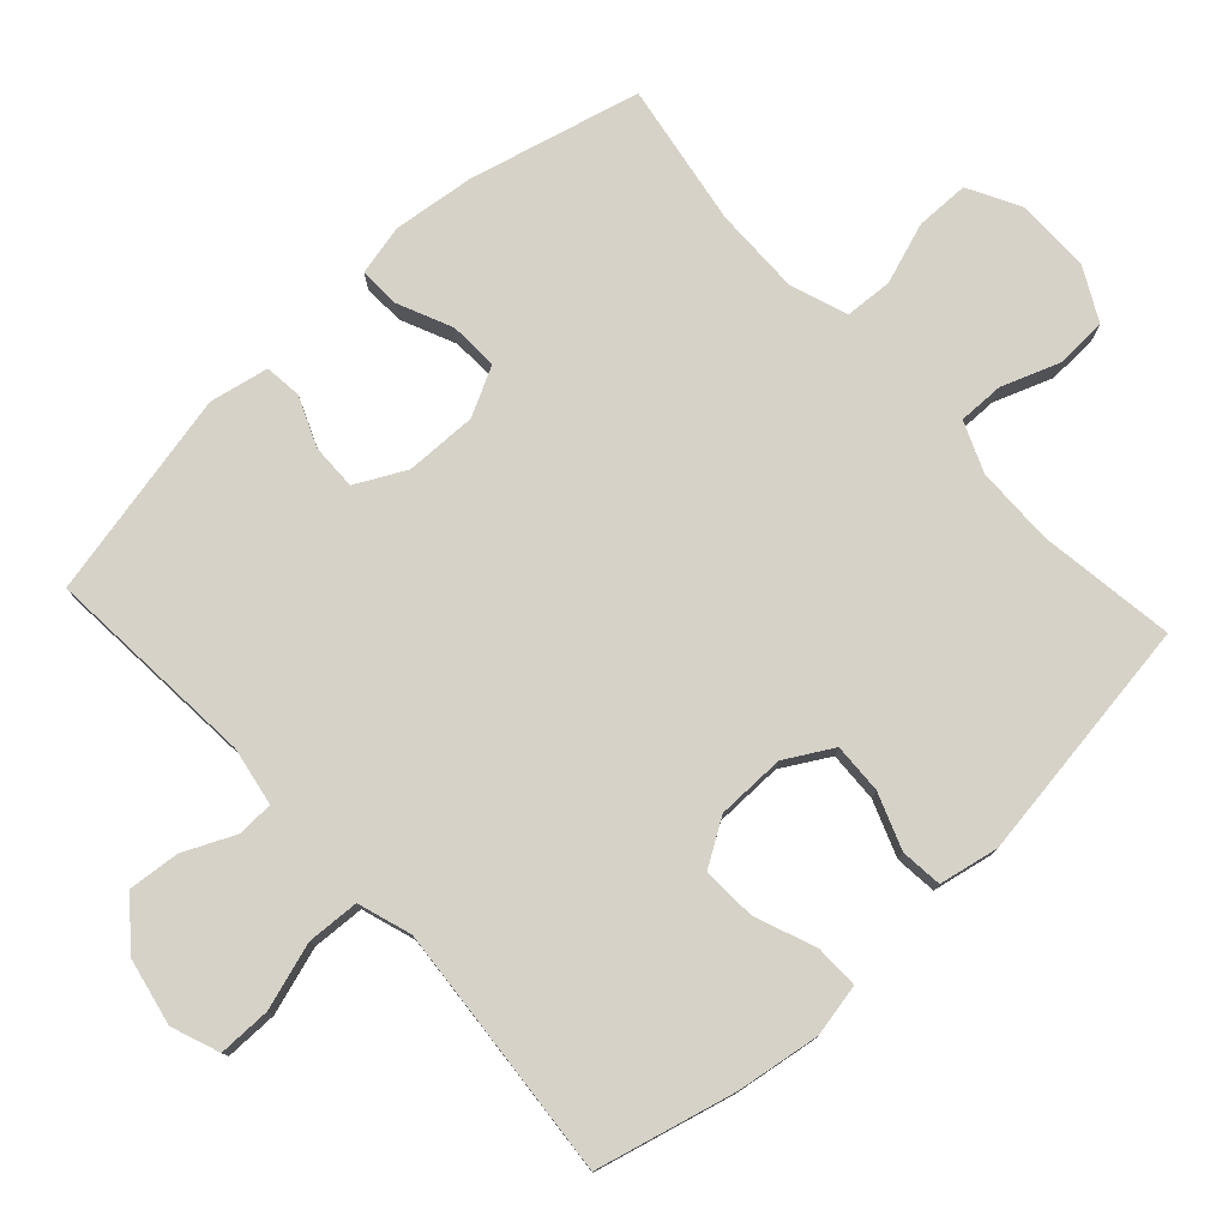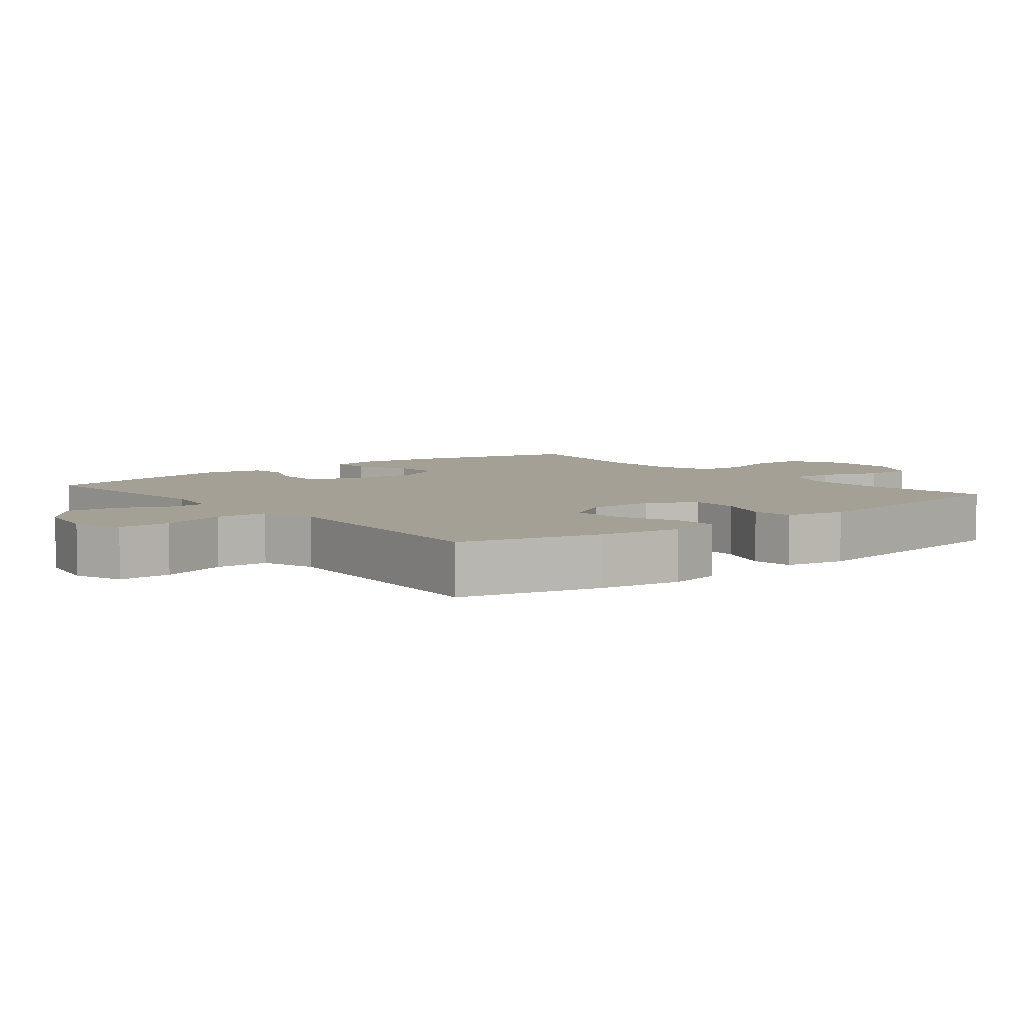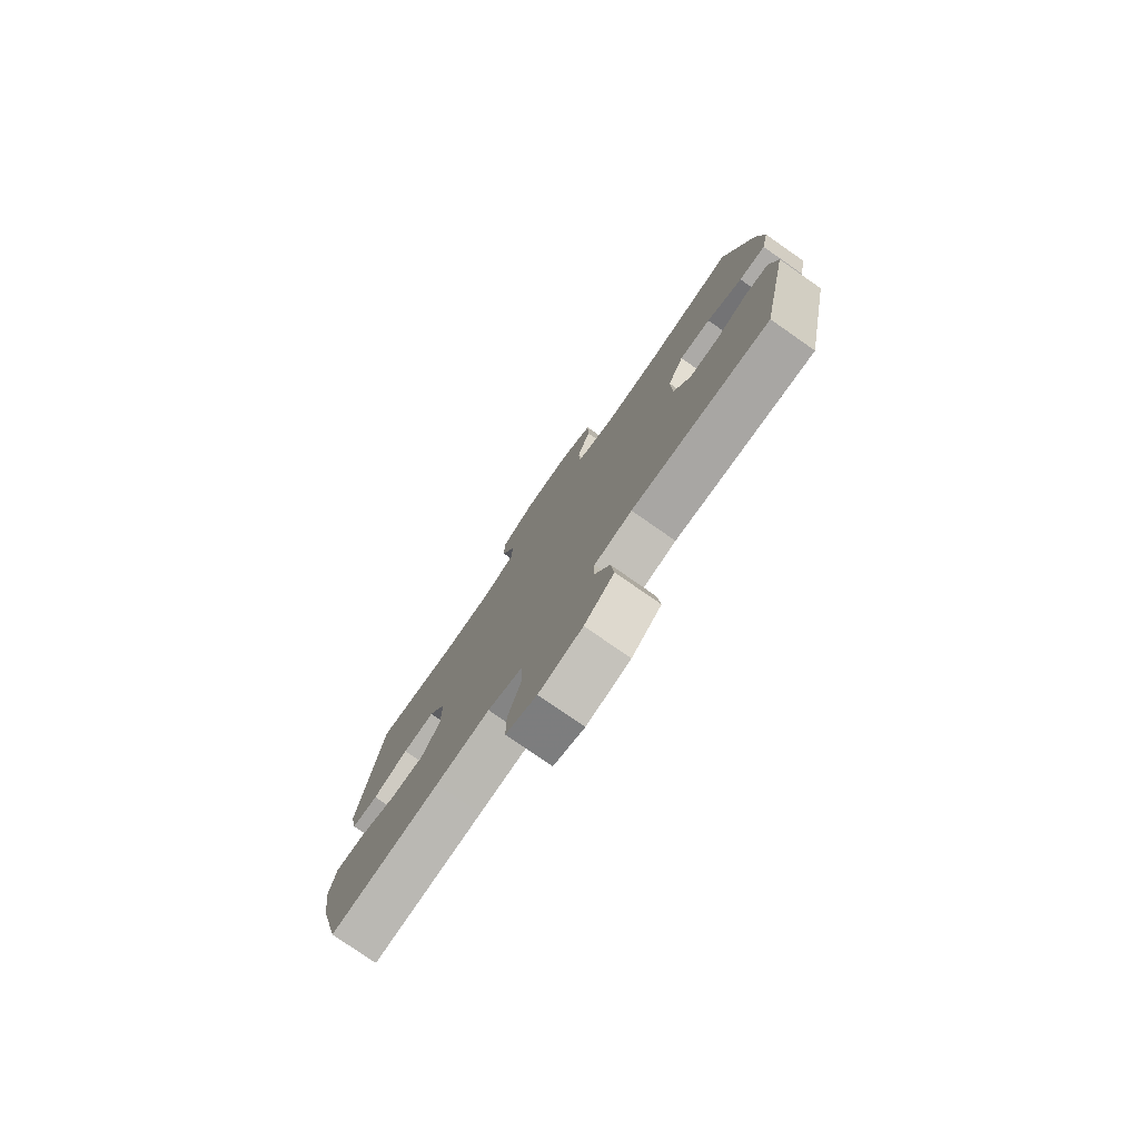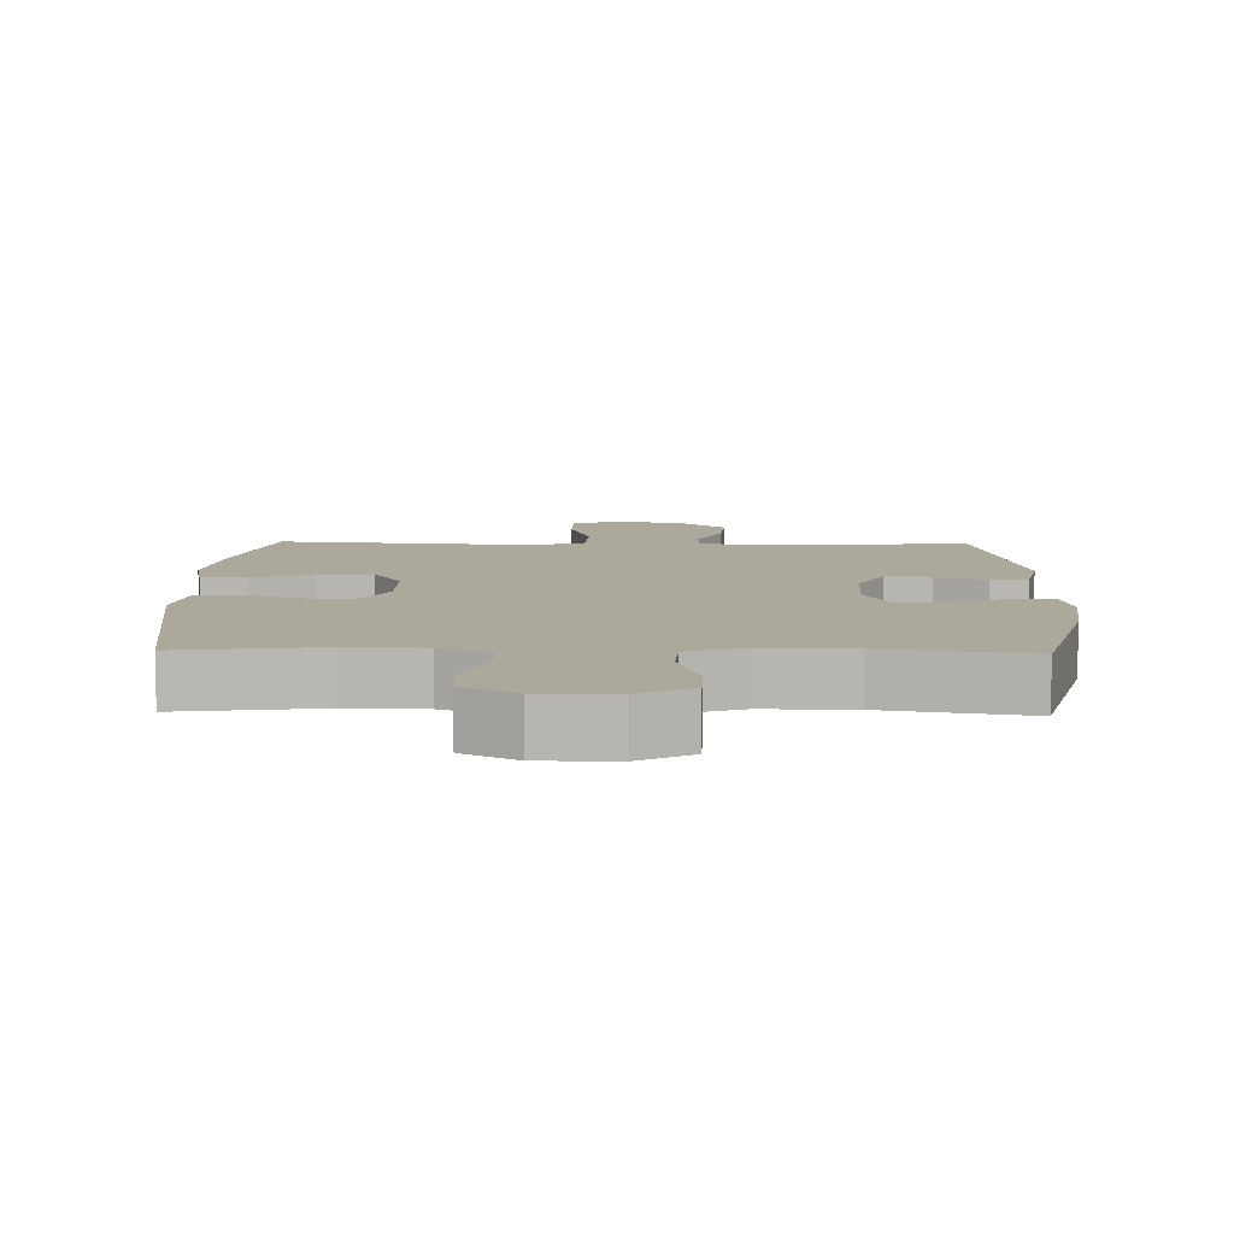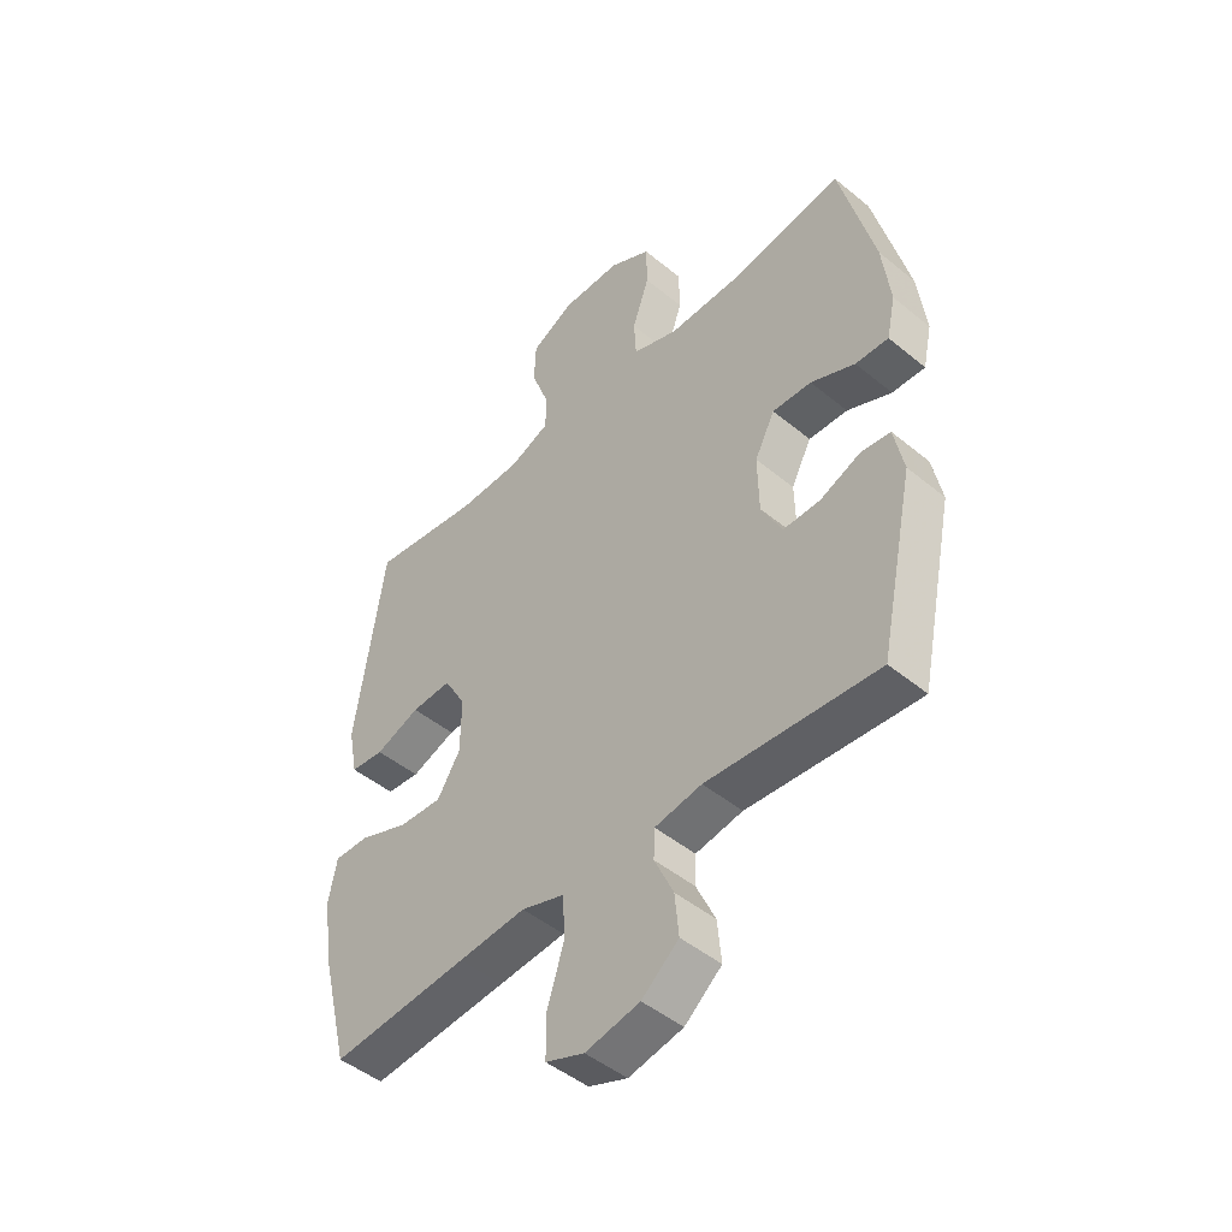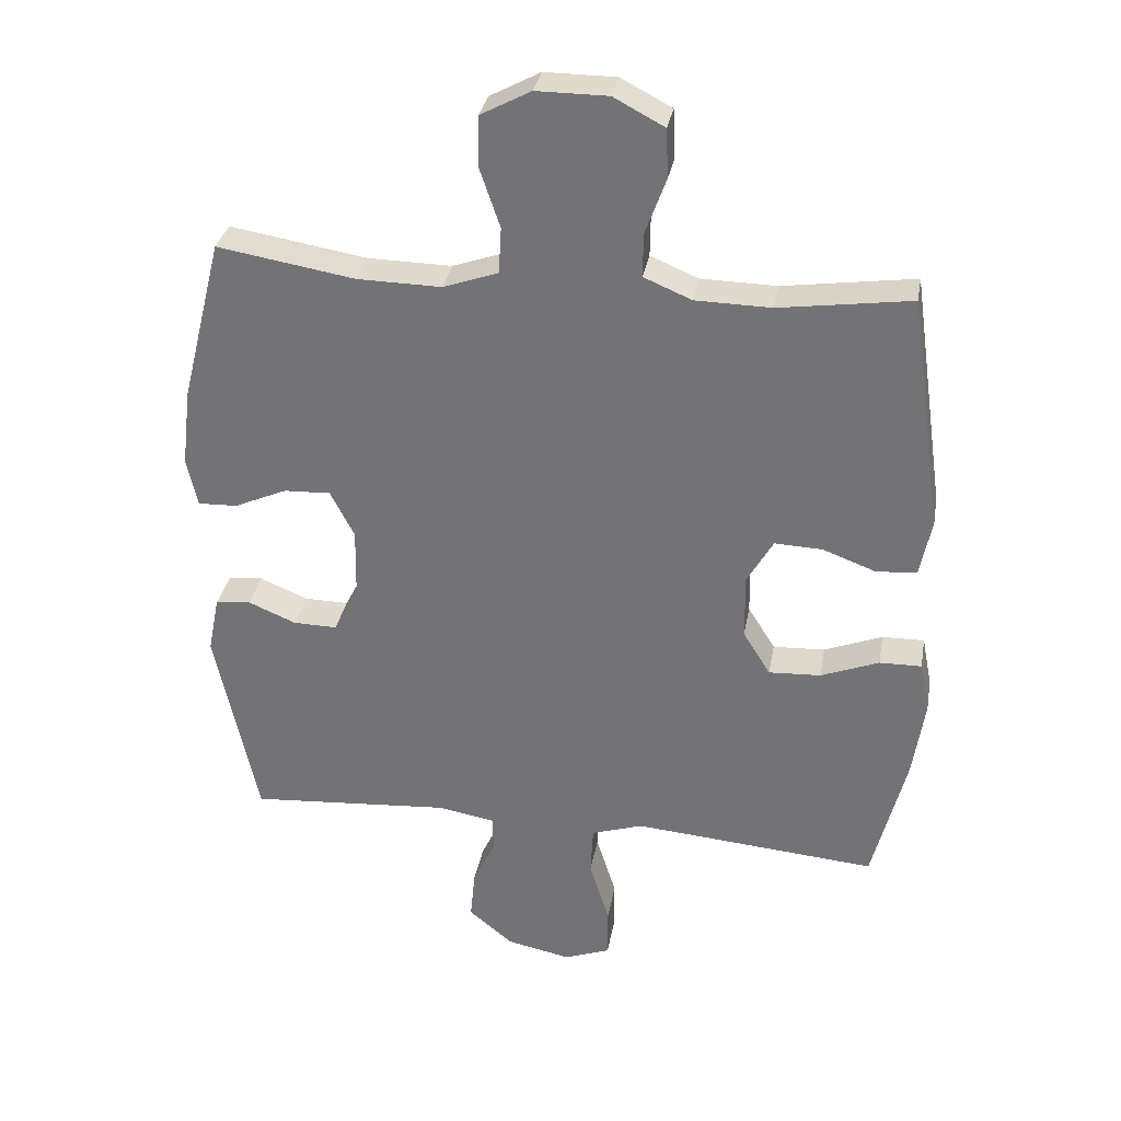
<metadata>
{"format":"obj","ext":"obj","renderer":"f3d","projection":"perspective","resolution":1024,"background":"white","views":[{"elev":77.8,"azim":-132.6,"up":"+Y"},{"elev":5.9,"azim":-129.0,"up":"+Y"},{"elev":-78.3,"azim":55.2,"up":"+Z"},{"elev":8.5,"azim":1.5,"up":"+Y"},{"elev":-47.2,"azim":47.1,"up":"+Z"},{"elev":32.5,"azim":-170.0,"up":"+Z"}]}
</metadata>
<code>
v -0.5 0.07 0.5
v -0.303 0.07 0.472
v -0.19 0.07 0.474
v -0.118 0.07 0.504
v -0.119 0.07 0.57
v -0.15 0.07 0.654
v -0.147 0.07 0.727
v -0.071 0.07 0.767
v 0.036 0.07 0.767
v 0.111 0.07 0.727
v 0.112 0.07 0.65
v 0.082 0.07 0.562
v 0.086 0.07 0.493
v 0.168 0.07 0.464
v 0.294 0.07 0.466
v 0.5 0.07 0.5
v 0.562 0.07 0.254
v 0.576 0.07 0.137
v 0.56 0.07 0.064
v 0.501 0.07 0.066
v 0.422 0.07 0.101
v 0.352 0.07 0.104
v 0.316 0.07 0.034
v 0.318 0.07 -0.069
v 0.355 0.07 -0.141
v 0.421 0.07 -0.14
v 0.493 0.07 -0.11
v 0.546 0.07 -0.116
v 0.563 0.07 -0.201
v 0.5 0.07 -0.5
v 0.195 0.07 -0.477
v 0.111 0.07 -0.492
v 0.109 0.07 -0.544
v 0.143 0.07 -0.618
v 0.15 0.07 -0.692
v 0.084 0.07 -0.747
v -0.013 0.07 -0.767
v -0.082 0.07 -0.741
v -0.082 0.07 -0.665
v -0.052 0.07 -0.569
v -0.056 0.07 -0.494
v -0.133 0.07 -0.469
v -0.254 0.07 -0.479
v -0.5 0.07 -0.5
v -0.55 0.07 -0.301
v -0.568 0.07 -0.181
v -0.553 0.07 -0.105
v -0.49 0.07 -0.106
v -0.403 0.07 -0.14
v -0.325 0.07 -0.144
v -0.284 0.07 -0.078
v -0.283 0.07 0.02
v -0.322 0.07 0.088
v -0.394 0.07 0.085
v -0.474 0.07 0.055
v -0.534 0.07 0.061
v -0.551 0.07 0.147
v -0.5 0 0.5
v -0.303 0 0.472
v -0.19 0 0.474
v -0.118 0 0.504
v -0.119 0 0.57
v -0.15 0 0.654
v -0.147 0 0.727
v -0.071 0 0.767
v 0.036 0 0.767
v 0.111 0 0.727
v 0.112 0 0.65
v 0.082 0 0.562
v 0.086 0 0.493
v 0.168 0 0.464
v 0.294 0 0.466
v 0.5 0 0.5
v 0.562 0 0.254
v 0.576 0 0.137
v 0.56 0 0.064
v 0.501 0 0.066
v 0.422 0 0.101
v 0.352 0 0.104
v 0.316 0 0.034
v 0.318 0 -0.069
v 0.355 0 -0.141
v 0.421 0 -0.14
v 0.493 0 -0.11
v 0.546 0 -0.116
v 0.563 0 -0.201
v 0.5 0 -0.5
v 0.195 0 -0.477
v 0.111 0 -0.492
v 0.109 0 -0.544
v 0.143 0 -0.618
v 0.15 0 -0.692
v 0.084 0 -0.747
v -0.013 0 -0.767
v -0.082 0 -0.741
v -0.082 0 -0.665
v -0.052 0 -0.569
v -0.056 0 -0.494
v -0.133 0 -0.469
v -0.254 0 -0.479
v -0.5 0 -0.5
v -0.55 0 -0.301
v -0.568 0 -0.181
v -0.553 0 -0.105
v -0.49 0 -0.106
v -0.403 0 -0.14
v -0.325 0 -0.144
v -0.284 0 -0.078
v -0.283 0 0.02
v -0.322 0 0.088
v -0.394 0 0.085
v -0.474 0 0.055
v -0.534 0 0.061
v -0.551 0 0.147
f 57 1 2
f 56 57 2
f 55 56 2
f 54 55 2
f 53 54 2 3
f 52 53 3 4
f 51 52 4
f 47 48 49
f 46 47 49
f 45 46 49
f 44 45 49
f 43 44 49
f 42 43 49 50
f 41 42 50 51
f 38 39 40
f 37 38 40
f 36 37 40
f 35 36 40
f 34 35 40
f 33 34 40
f 32 33 40 41
f 41 51 4
f 32 41 4
f 31 32 4
f 29 30 31
f 28 29 31
f 27 28 31
f 26 27 31
f 19 20 21
f 18 19 21
f 17 18 21
f 16 17 21
f 15 16 21
f 14 15 21 22
f 13 14 22 23
f 10 11 12
f 9 10 12
f 8 9 12
f 7 8 12
f 6 7 12
f 5 6 12
f 5 12 13
f 13 23 24
f 5 13 24
f 4 5 24
f 25 26 31
f 4 24 25 31
f 59 58 114
f 59 114 113
f 59 113 112
f 59 112 111
f 60 59 111 110
f 61 60 110 109
f 61 109 108
f 106 105 104
f 106 104 103
f 106 103 102
f 106 102 101
f 106 101 100
f 107 106 100 99
f 108 107 99 98
f 97 96 95
f 97 95 94
f 97 94 93
f 97 93 92
f 97 92 91
f 97 91 90
f 98 97 90 89
f 61 108 98
f 61 98 89
f 61 89 88
f 88 87 86
f 88 86 85
f 88 85 84
f 88 84 83
f 78 77 76
f 78 76 75
f 78 75 74
f 78 74 73
f 78 73 72
f 79 78 72 71
f 80 79 71 70
f 69 68 67
f 69 67 66
f 69 66 65
f 69 65 64
f 69 64 63
f 69 63 62
f 70 69 62
f 81 80 70
f 81 70 62
f 81 62 61
f 88 83 82
f 88 82 81 61
f 1 58 59 2
f 2 59 60 3
f 3 60 61 4
f 4 61 62 5
f 5 62 63 6
f 6 63 64 7
f 7 64 65 8
f 8 65 66 9
f 9 66 67 10
f 10 67 68 11
f 11 68 69 12
f 12 69 70 13
f 13 70 71 14
f 14 71 72 15
f 15 72 73 16
f 16 73 74 17
f 17 74 75 18
f 18 75 76 19
f 19 76 77 20
f 20 77 78 21
f 21 78 79 22
f 22 79 80 23
f 23 80 81 24
f 24 81 82 25
f 25 82 83 26
f 26 83 84 27
f 27 84 85 28
f 28 85 86 29
f 29 86 87 30
f 30 87 88 31
f 31 88 89 32
f 32 89 90 33
f 33 90 91 34
f 34 91 92 35
f 35 92 93 36
f 36 93 94 37
f 37 94 95 38
f 38 95 96 39
f 39 96 97 40
f 40 97 98 41
f 41 98 99 42
f 42 99 100 43
f 43 100 101 44
f 44 101 102 45
f 45 102 103 46
f 46 103 104 47
f 47 104 105 48
f 48 105 106 49
f 49 106 107 50
f 50 107 108 51
f 51 108 109 52
f 52 109 110 53
f 53 110 111 54
f 54 111 112 55
f 55 112 113 56
f 56 113 114 57
f 57 114 58 1

</code>
